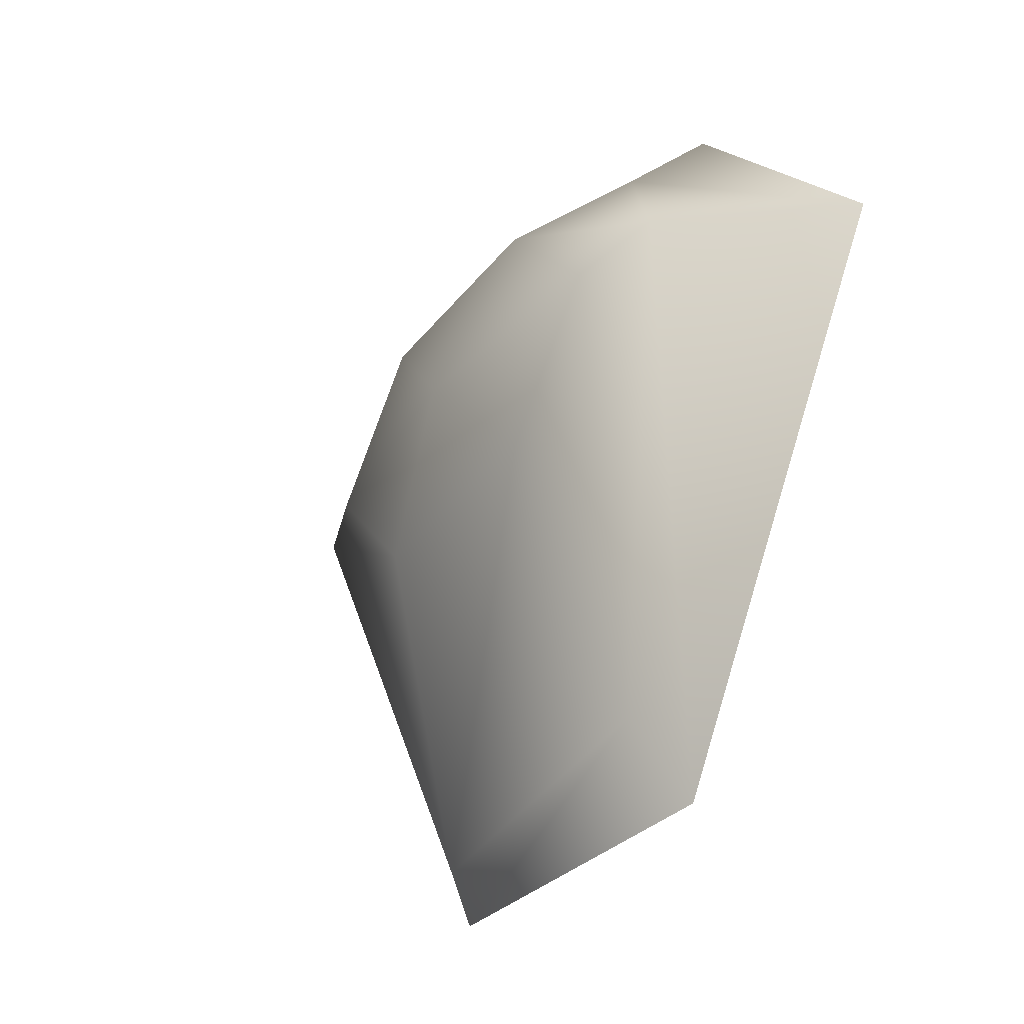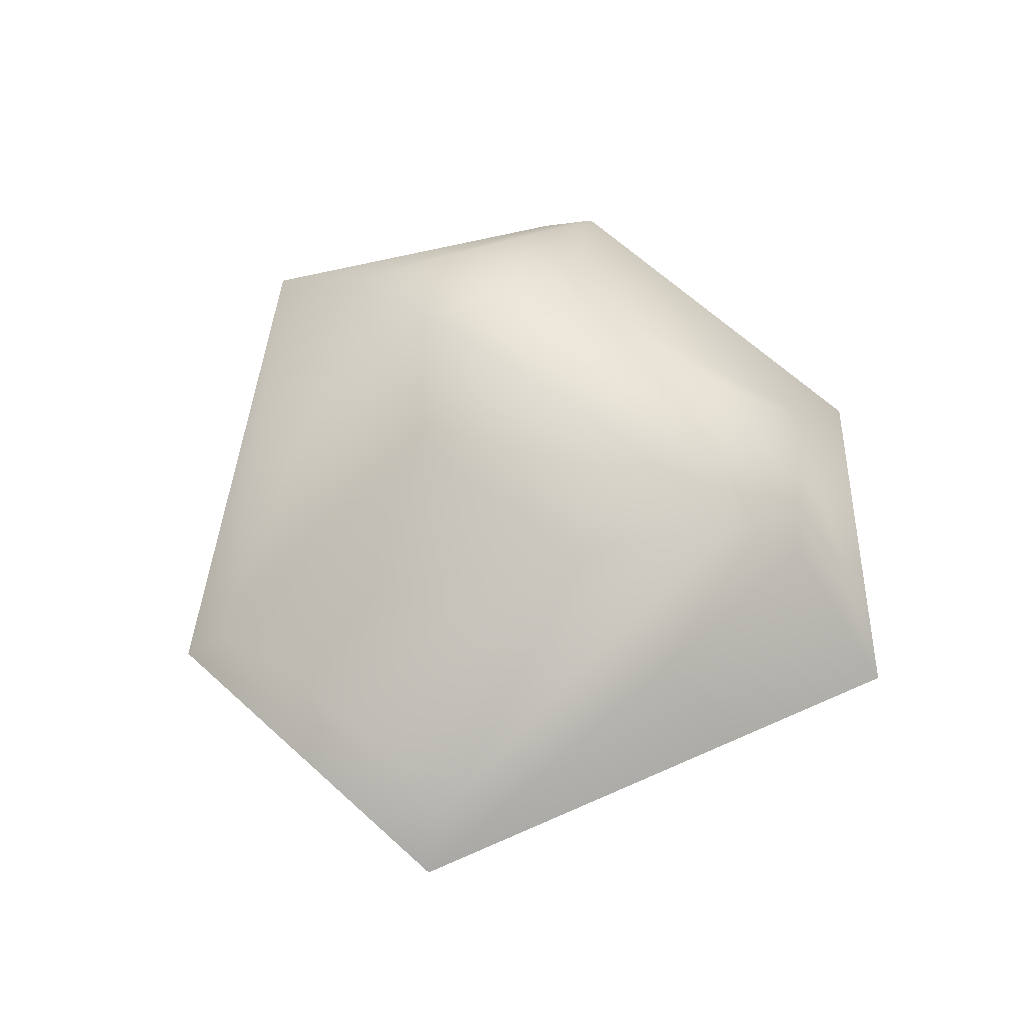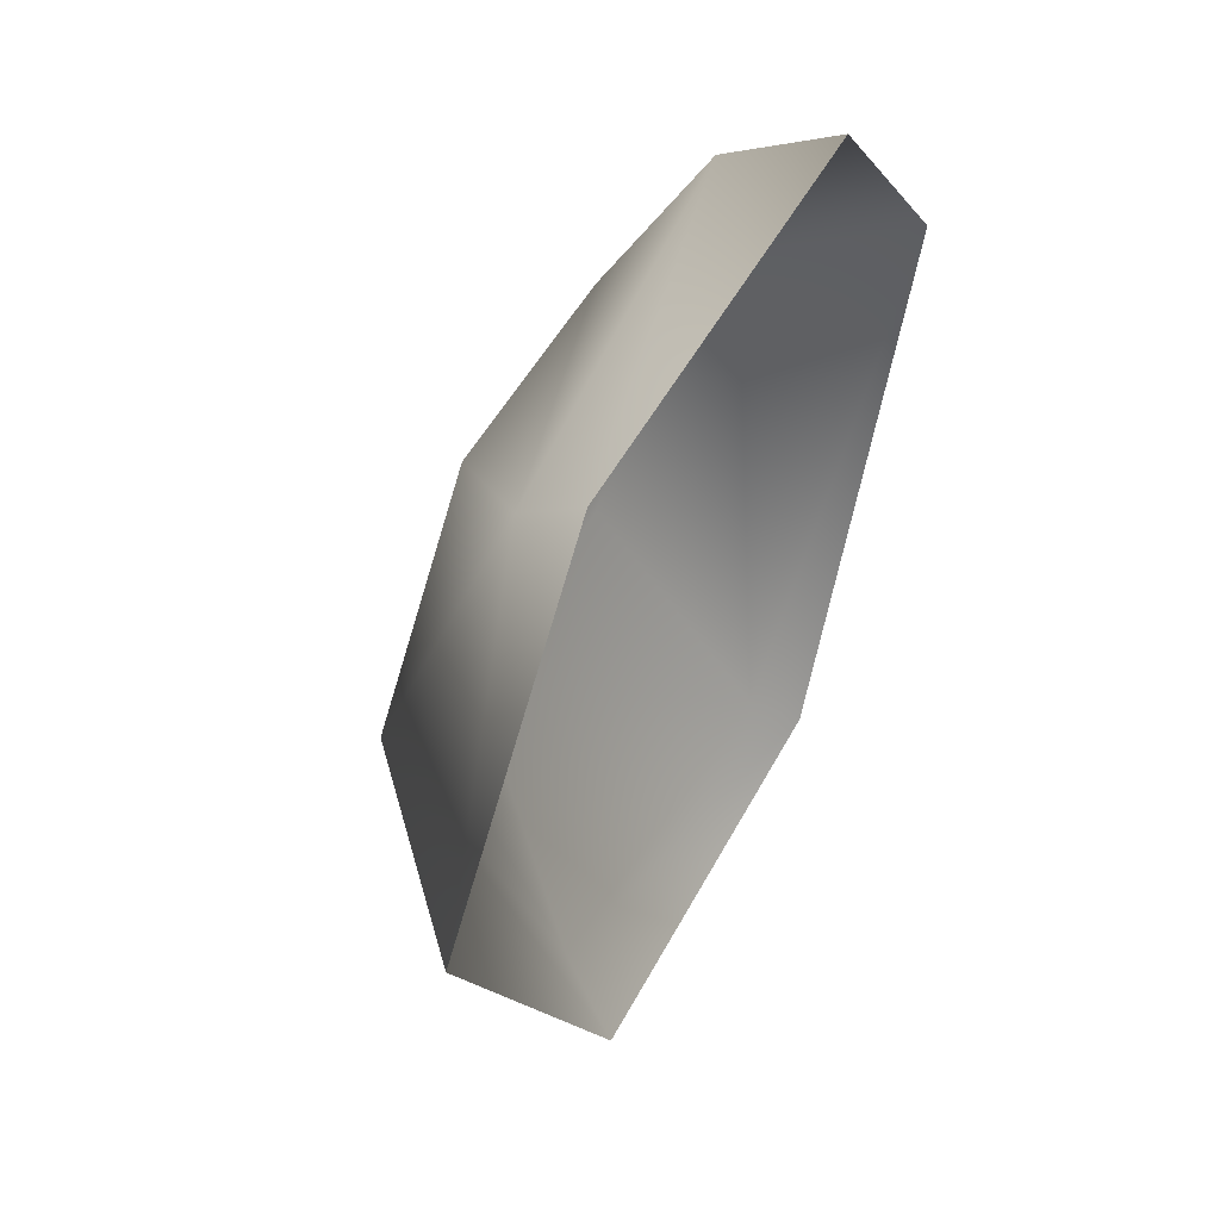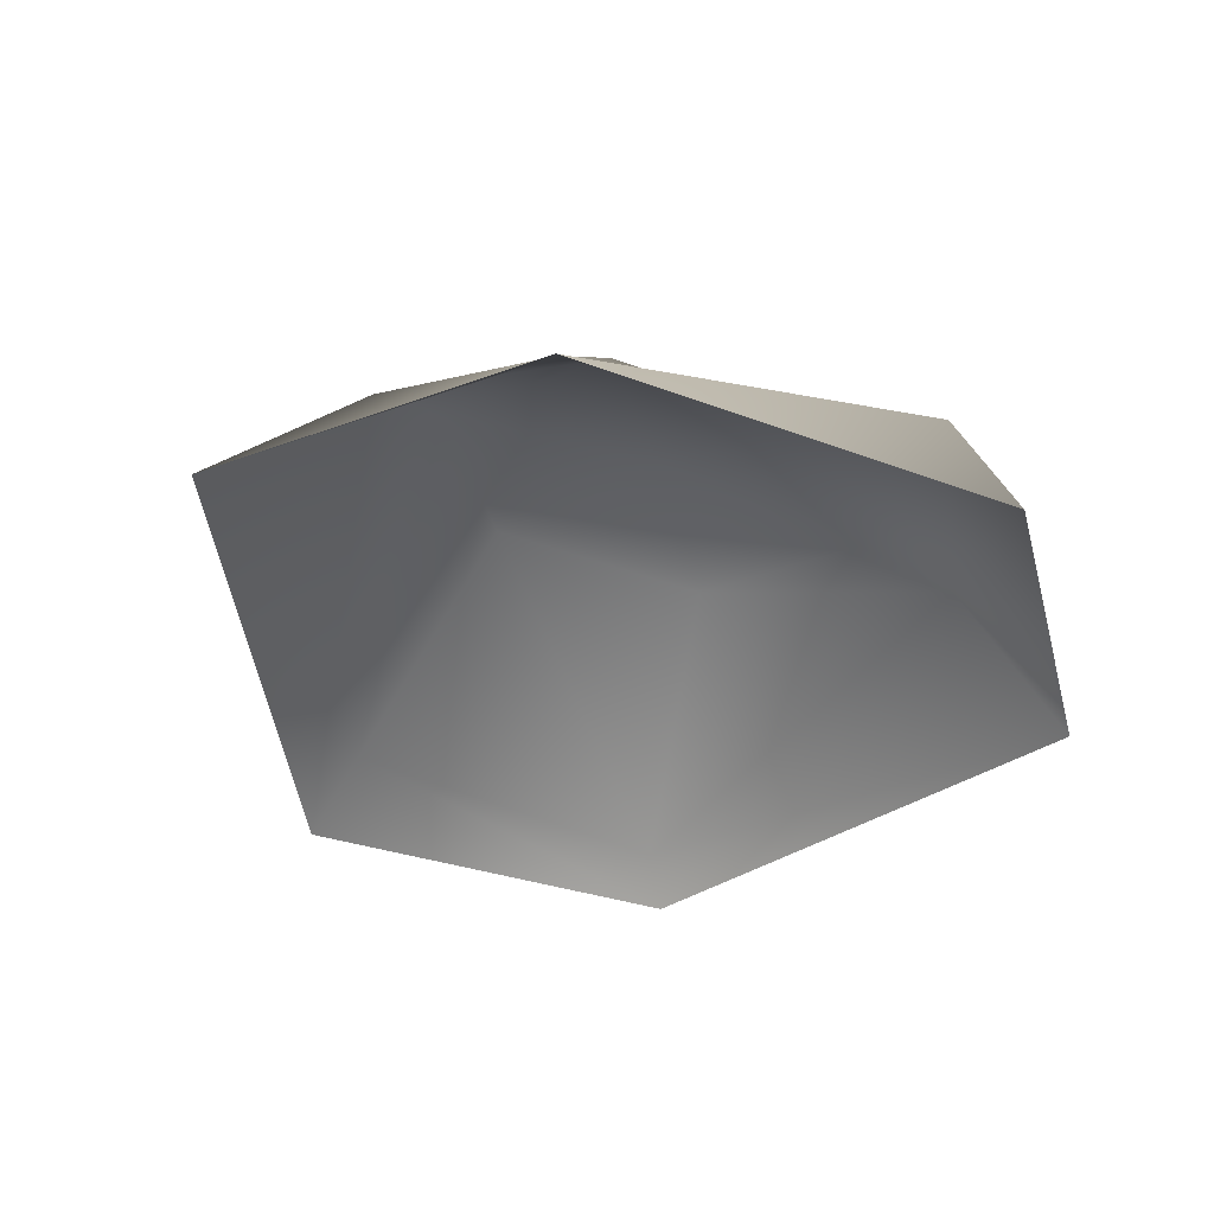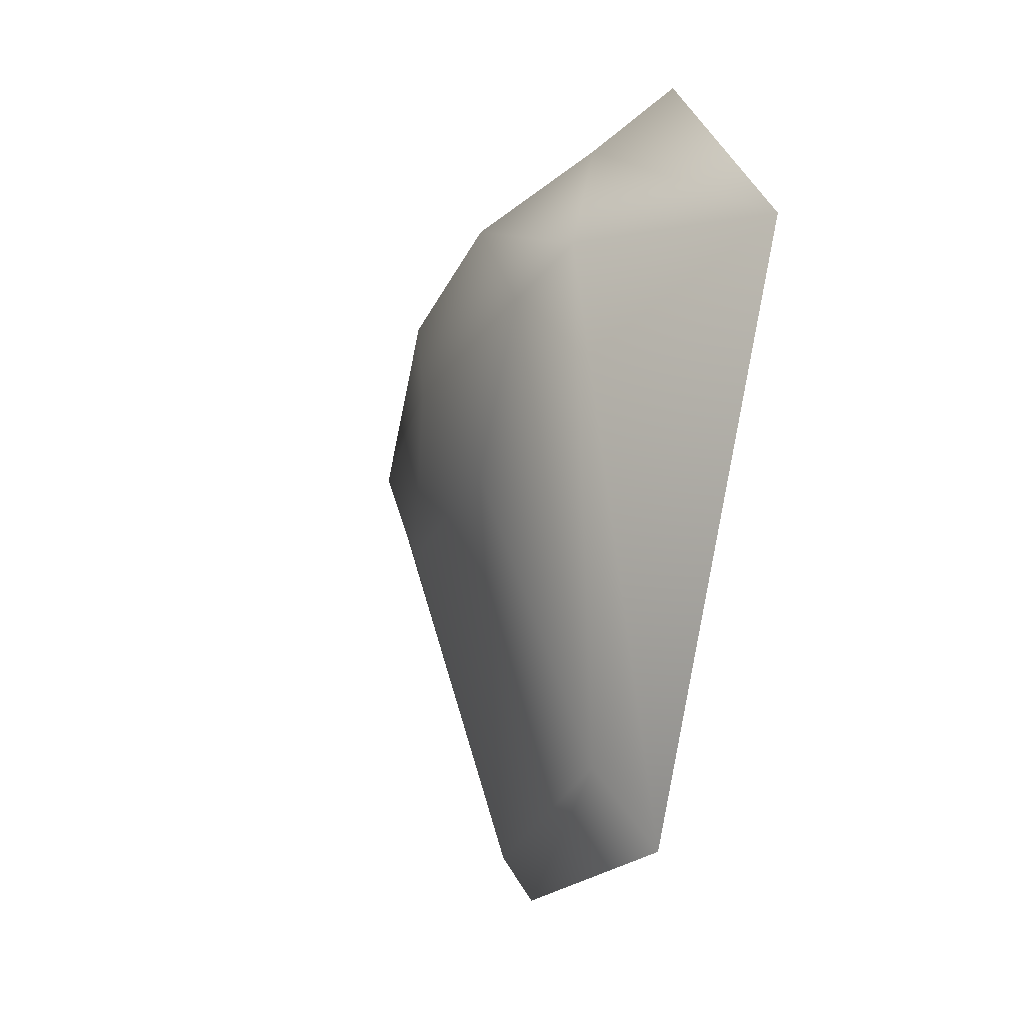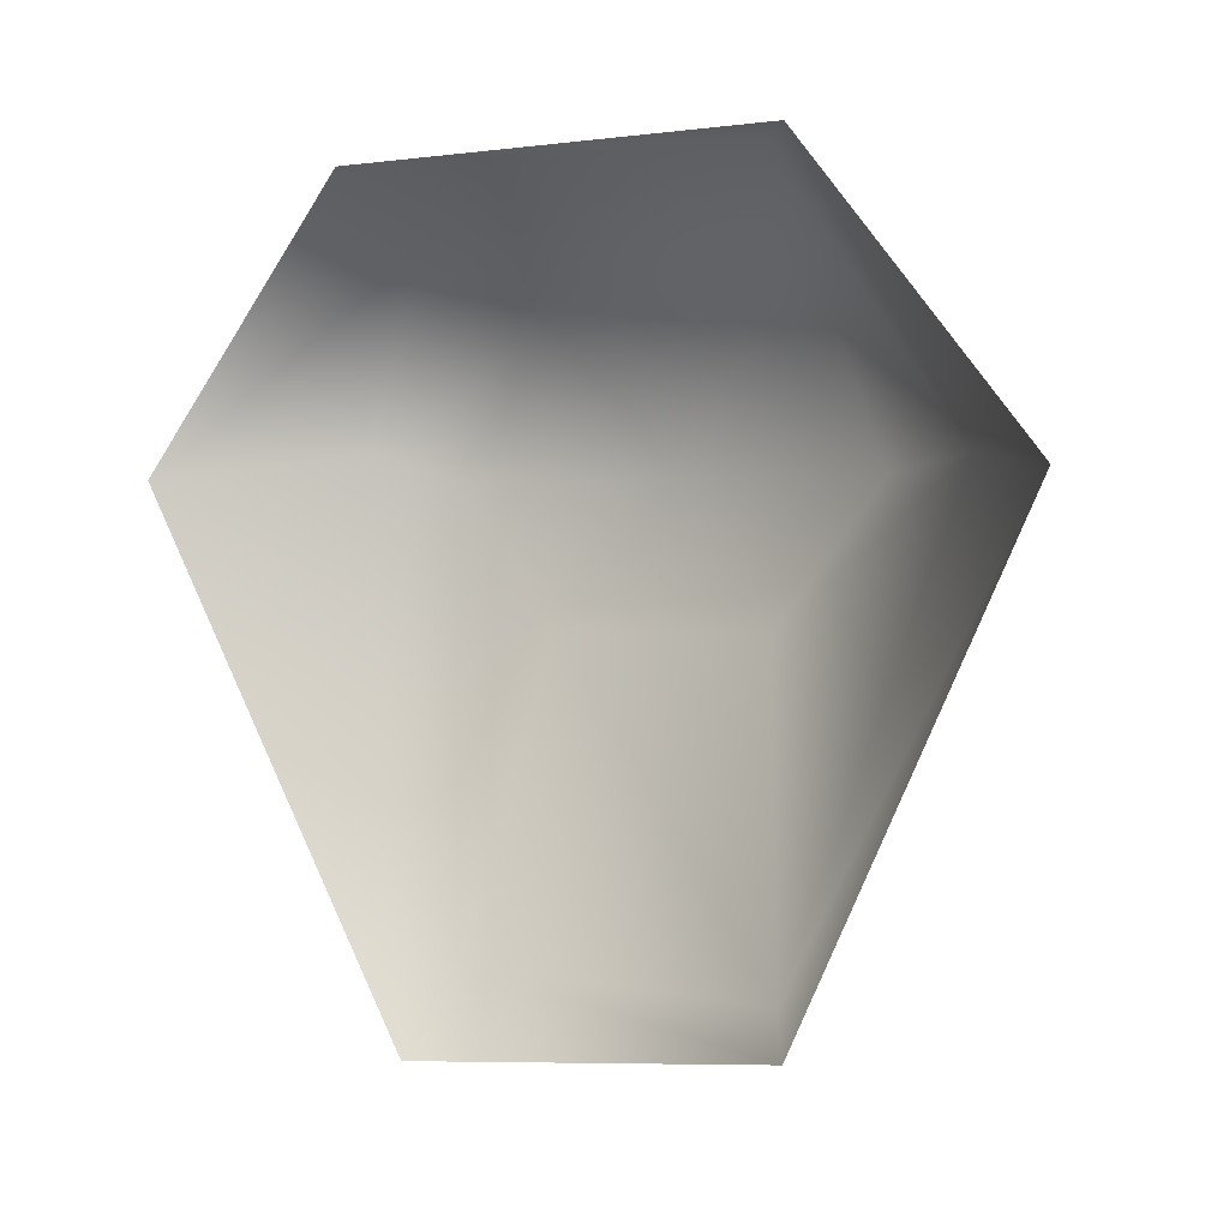
<metadata>
{"format":"obj","ext":"obj","renderer":"f3d","projection":"perspective","resolution":1024,"background":"white","views":[{"elev":-35.8,"azim":-123.0,"up":"+Z"},{"elev":67.5,"azim":-143.7,"up":"+Y"},{"elev":48.6,"azim":-63.4,"up":"+Z"},{"elev":-39.3,"azim":-25.1,"up":"+Y"},{"elev":-22.5,"azim":-108.2,"up":"+Z"},{"elev":1.5,"azim":35.1,"up":"+Z"}]}
</metadata>
<code>
g default
v 0.4319 -0.00696 -0.8467
v -0.3537 0.01736 -0.9295
v -0.9298 -0.00696 0.07819
v -0.4759 -0.00696 0.6147
v 0.4319 -0.00696 0.6147
v 0.8858 -0.00696 0.07819
v 0.3711 0.07529 -0.7748
v -0.3157 0.127 -0.7714
v -0.6315 0.2674 0.128
v -0.4151 0.1429 0.4742
v 0.295 0.1592 0.6117
v 0.6236 0.2525 0.1073
v 0.2049 0.3263 -0.1901
v -0.2489 0.3263 -0.1901
v -0.4759 0.3263 0.07819
v -0.2489 0.3263 0.3464
v 0.2049 0.3263 0.3464
v 0.4319 0.3263 0.07819
v -0.022 0.3779 0.07819
g Dirt_Pile
f 1 2 8 7
f 2 3 9 8
f 3 4 10 9
f 4 5 11 10
f 5 6 12 11
f 6 1 7 12
f 7 8 14 13
f 8 9 15 14
f 9 10 16 15
f 10 11 17 16
f 11 12 18 17
f 12 7 13 18
f 13 14 19
f 14 15 19
f 15 16 19
f 16 17 19
f 17 18 19
f 18 13 19

</code>
